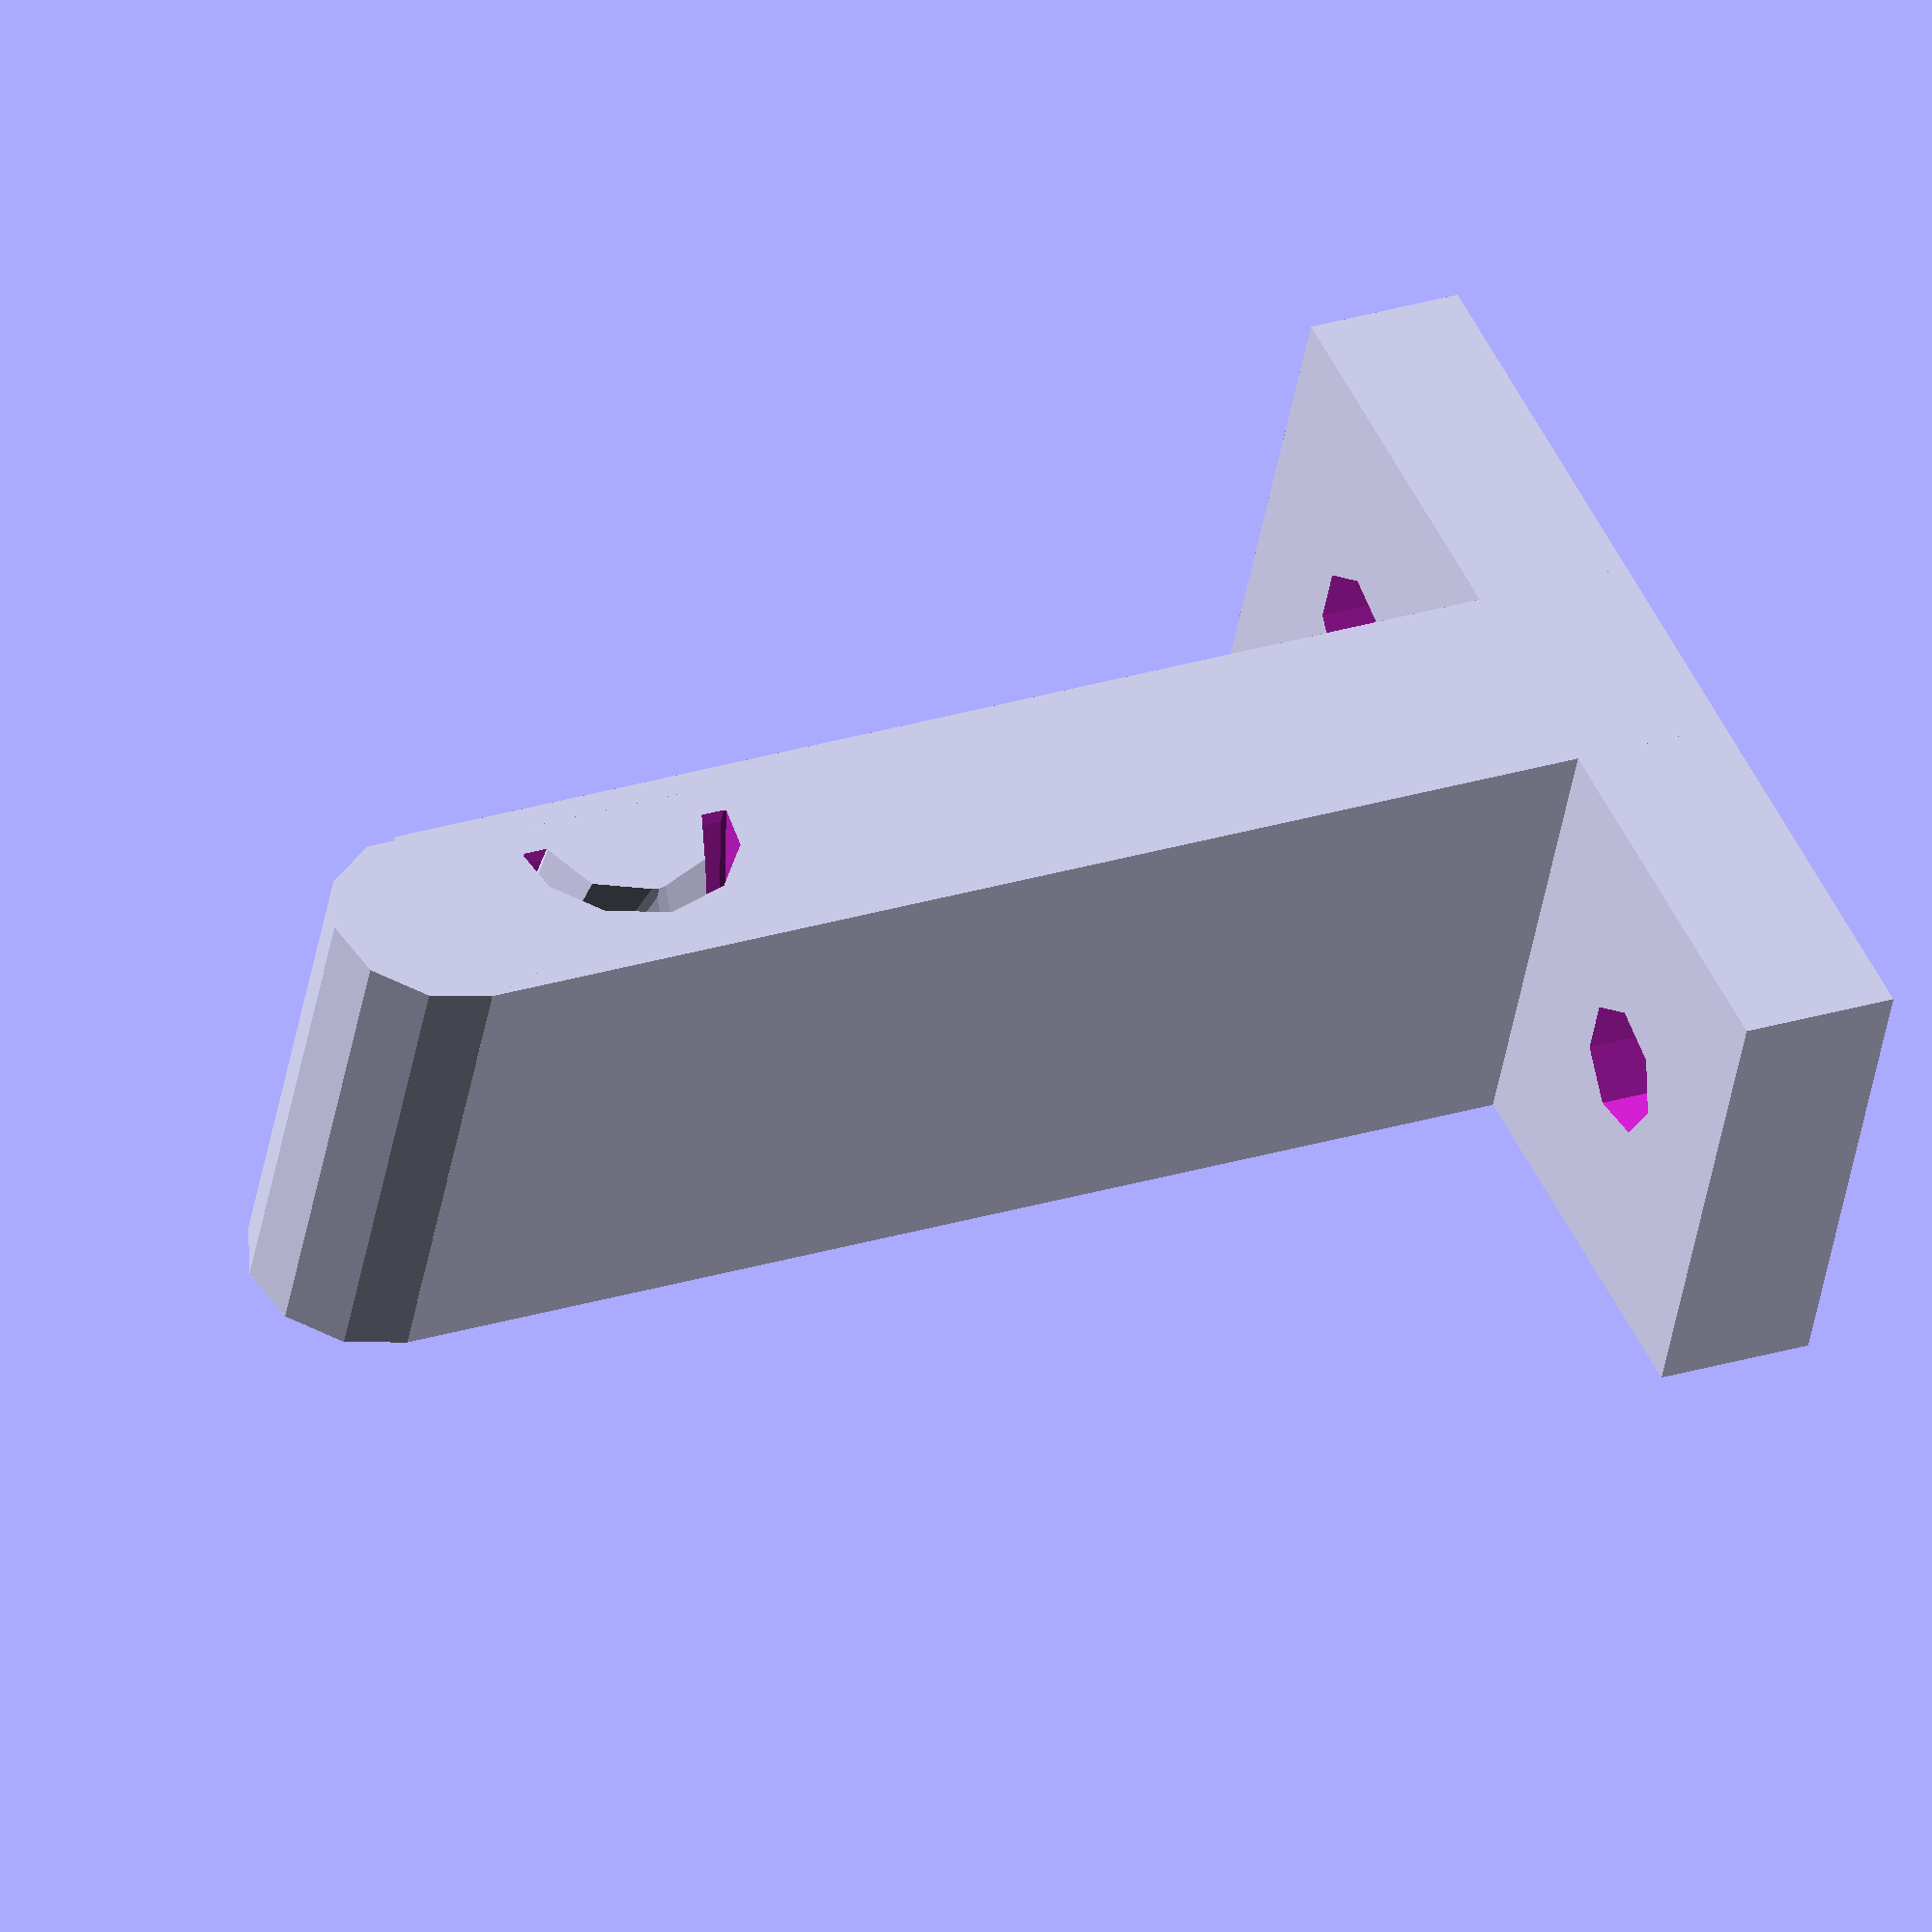
<openscad>
Diameter = 7;
Thick = 1;
Lenght = 15;
NozzleHigth = 35;
BlockBaseThickness = 5;
Screw = 4;

BlockHeigth = NozzleHigth+Diameter;
BlockBase = Screw*6+Diameter;


Gap = .25;

$fa=($preview)?$fa:1;
$fs=($preview)?$fs:.2;

module Channel(D, T, L){
    Di=D-2*Thick;    
    difference(){
        hull(){
            translate([-D/4,0,0])
                difference(){
                    cylinder(d=D,h=T,center=true);
                    cylinder(d=D-2*T, h=2*T,center=true);
                    translate([-D/2,0,0]){
                        cube([D,D+T,2*T],center=true);
                    }
                }
            translate([0,0,L]){
                cube([T,PI*D/2,T],center=true);
            }
        }
        translate([0,0,-Gap/2])
        hull(){
            translate([-D/4,0,0]){
                difference(){
                        cylinder(d=Di,h=T,center=true);
                    cylinder(d=Di-2*T, h=2*T,center=true);
                    translate([-(Di+T)/2,0,0]){
                        cube([Di,Di+T,2*T],center=true);
                    }
                }
                translate([-T/2,0,0])
                    cube([T,Di,T],center=true);    
            }
            translate([-T,0,L+Gap]){
                cube([T,PI*D/2,T],center=true);
            }
        }
    }
}


difference(){
    union(){
        translate([-Diameter/2,0,0])
            cube([Diameter,BlockHeigth,Lenght]);
        translate([0,BlockHeigth,0])
            cylinder(d=Diameter,h=Lenght);
        translate([-BlockBase/2,0,0])
            cube([BlockBase,BlockBaseThickness,Lenght]);
    }
    translate([0,NozzleHigth,0])
        Channel(Diameter, Thick, Lenght);
    for (i = [1,-1]){
        translate([i*(Diameter/2+1.5*Screw),-Gap,Lenght/2])
            rotate([-90,0,0])
                cylinder(d=Screw,h=BlockBaseThickness+2*Gap);
    }
}
</openscad>
<views>
elev=45.2 azim=115.6 roll=170.1 proj=o view=solid
</views>
